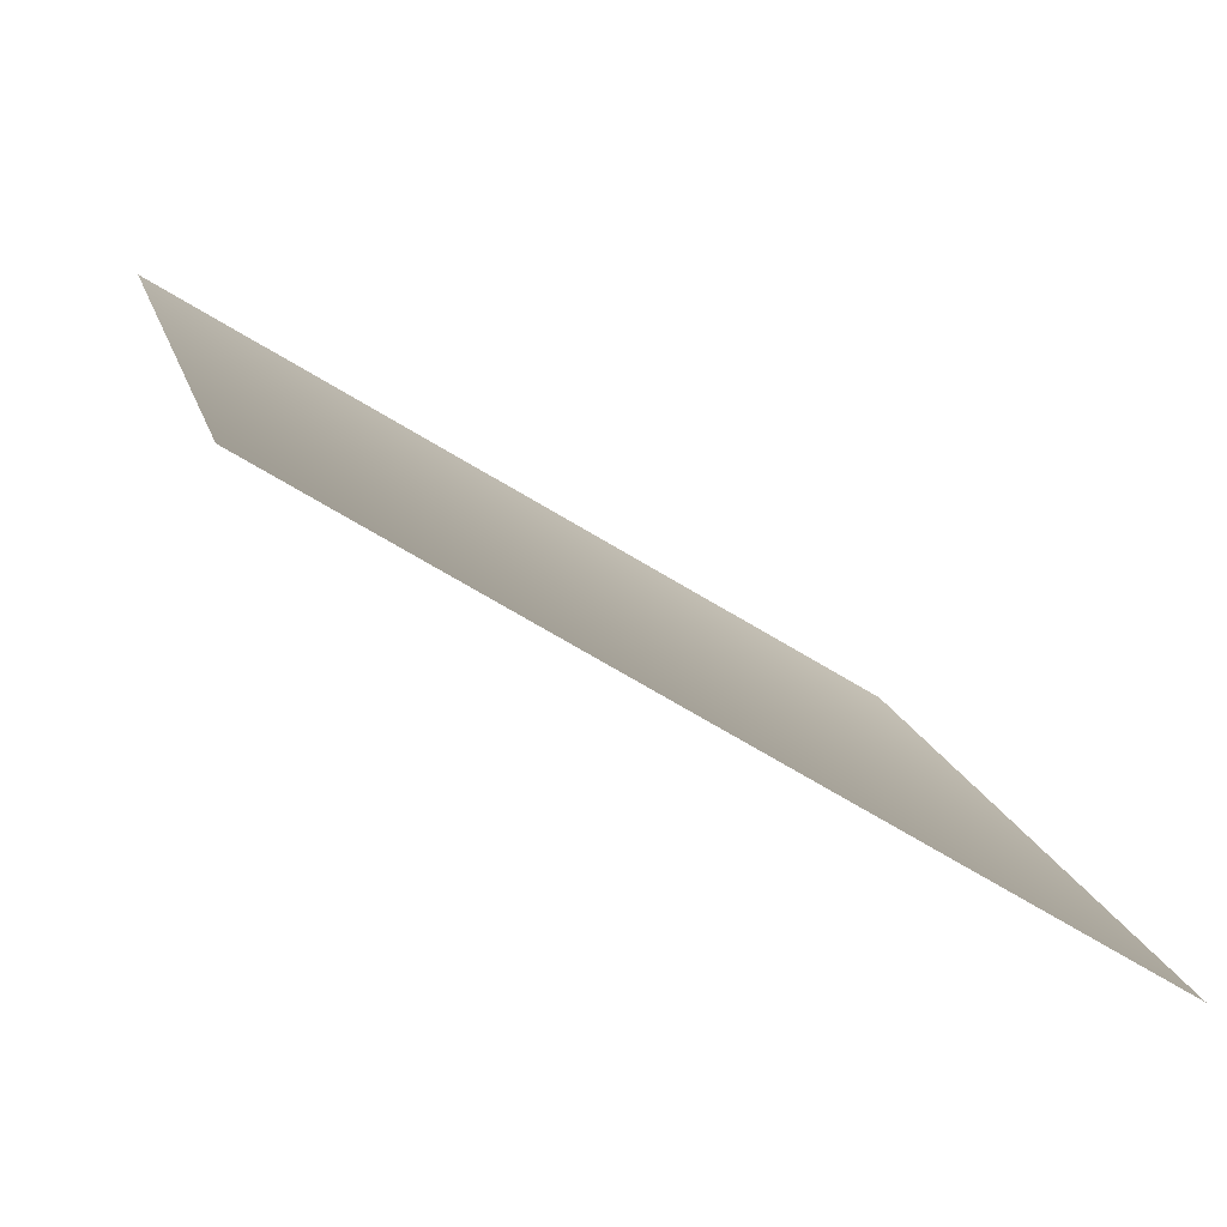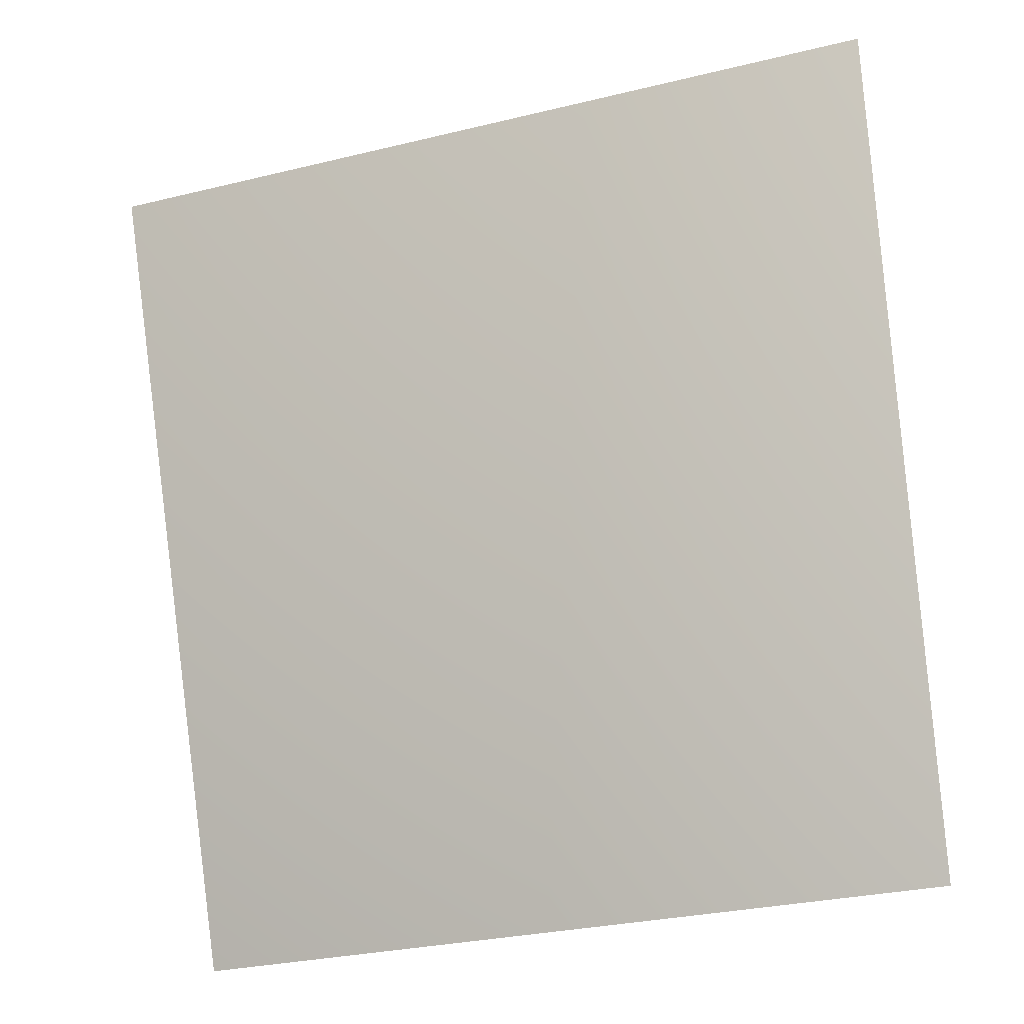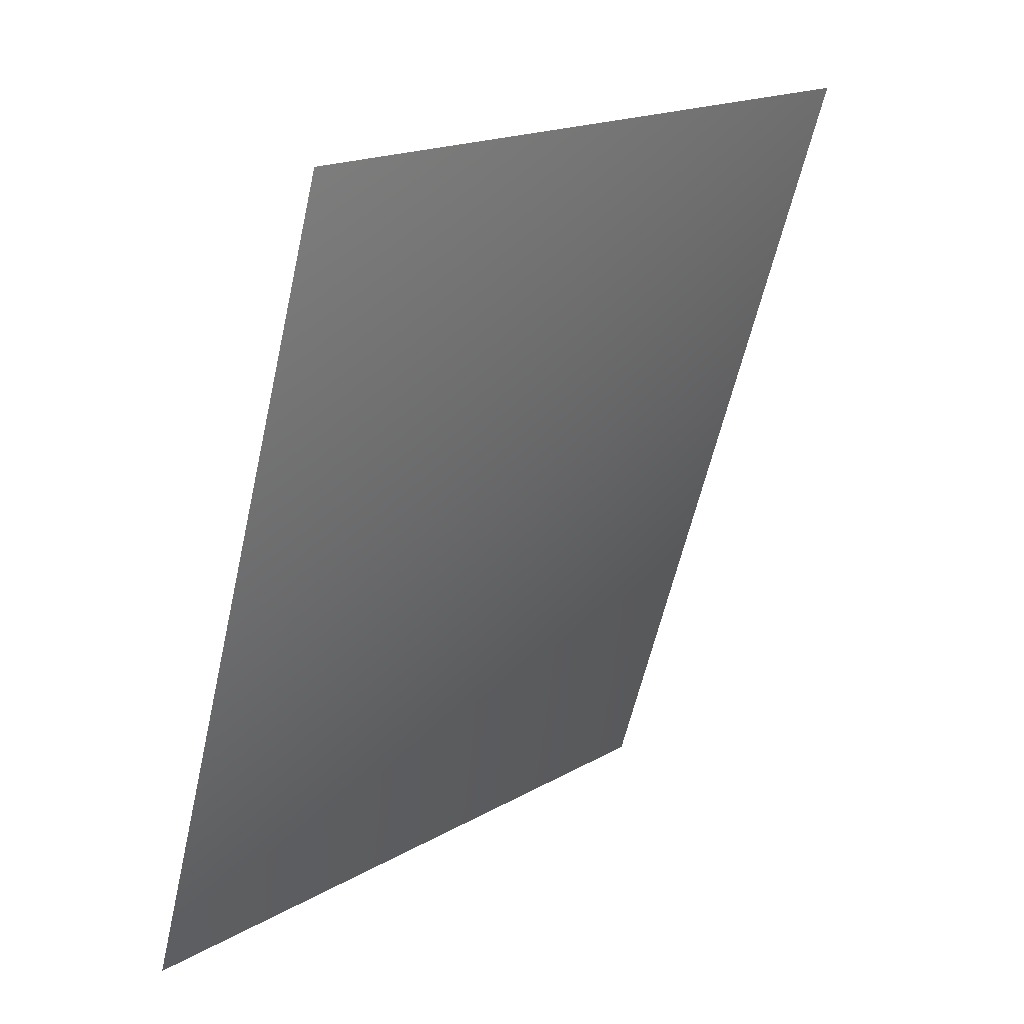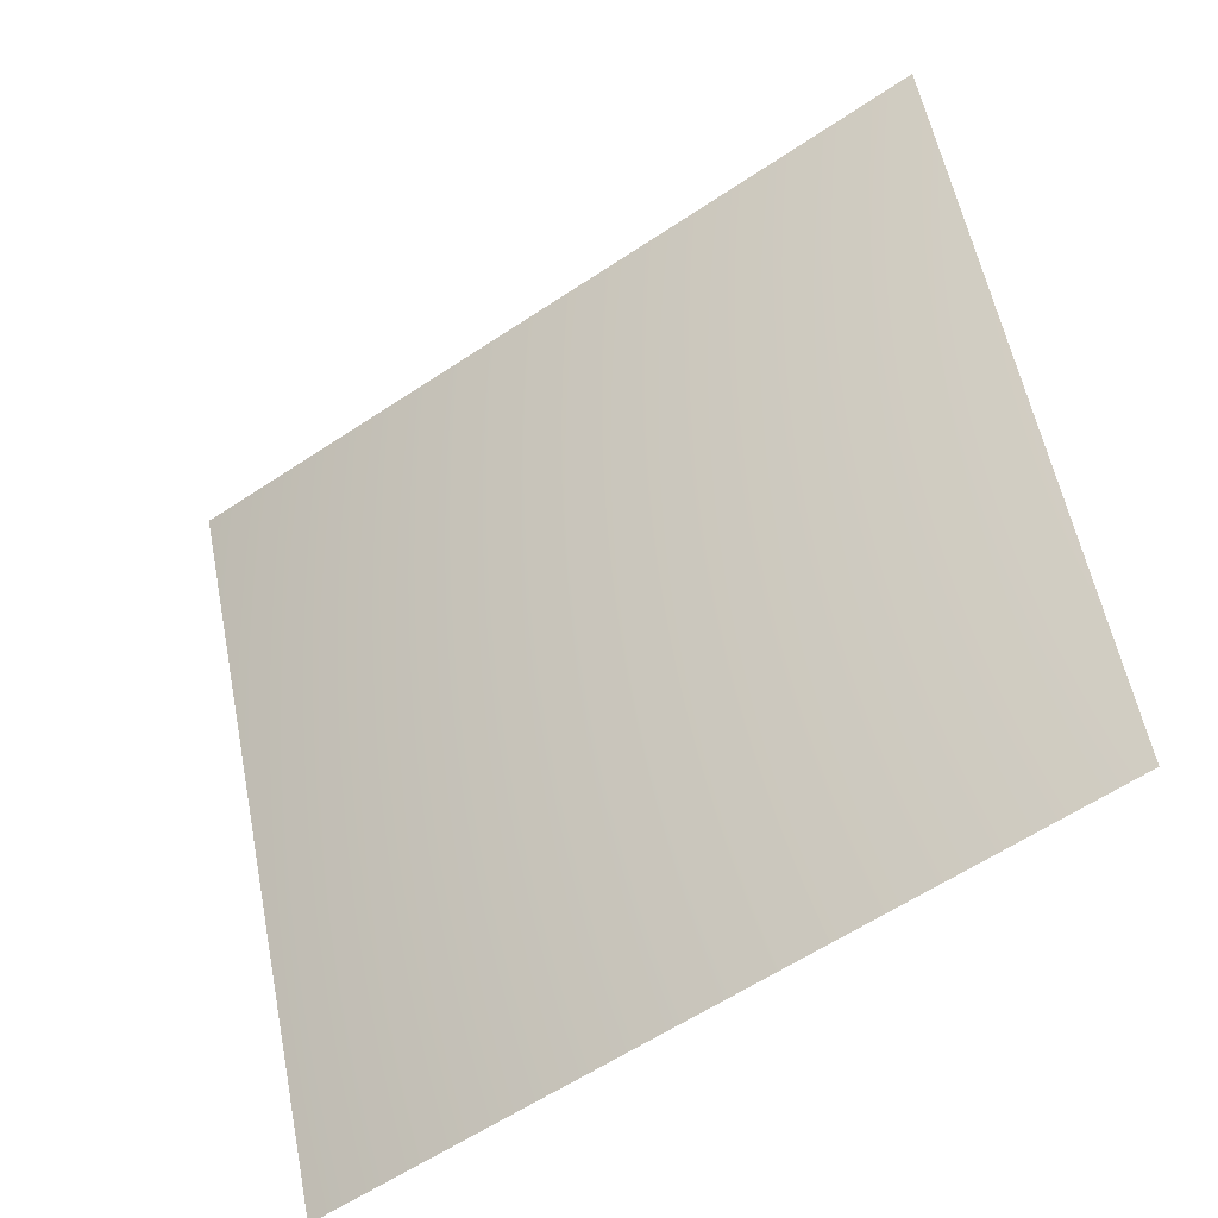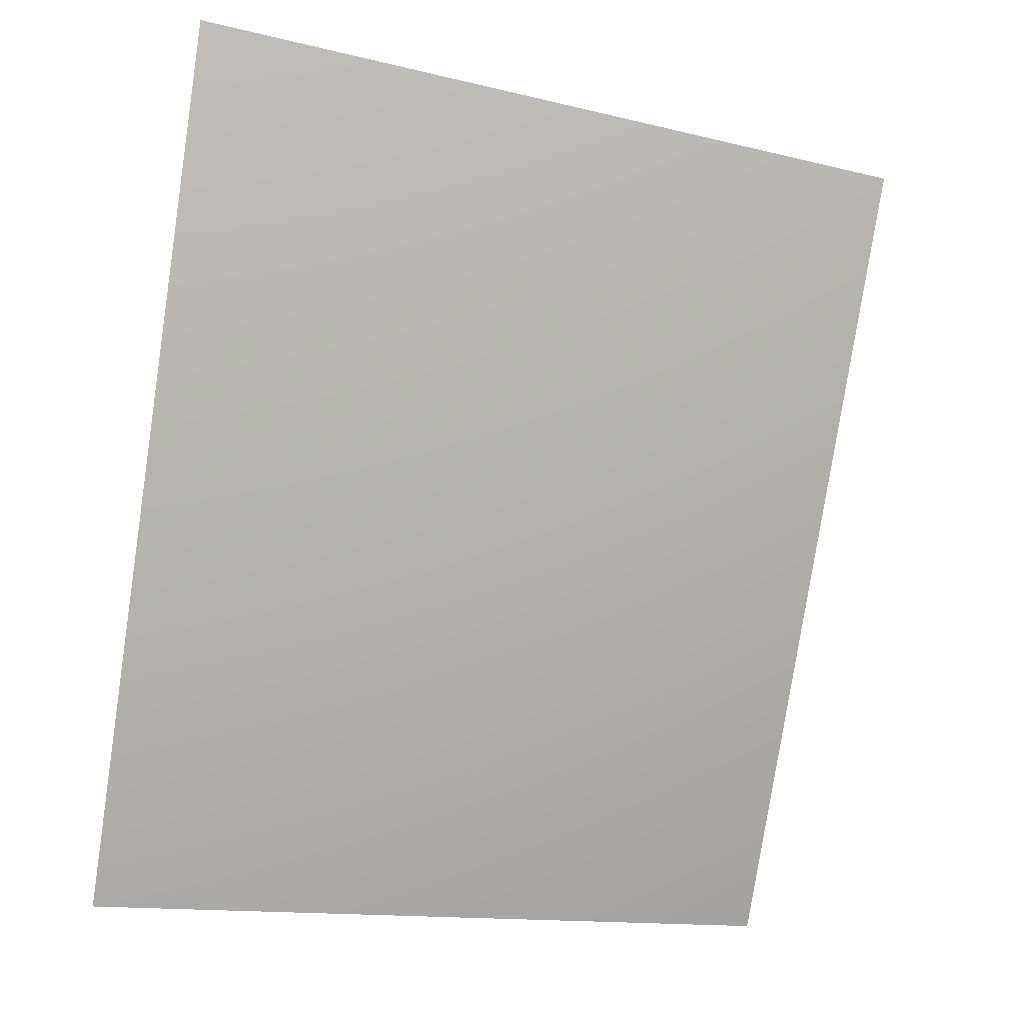
<metadata>
{"format":"obj","ext":"obj","renderer":"f3d","projection":"perspective","resolution":1024,"background":"white","views":[{"elev":-37.6,"azim":70.5,"up":"+Z"},{"elev":-26.6,"azim":-107.9,"up":"+Y"},{"elev":15.3,"azim":178.2,"up":"+Y"},{"elev":-58.4,"azim":-94.5,"up":"+Y"},{"elev":-12.0,"azim":-161.3,"up":"+Y"}]}
</metadata>
<code>
v -6293 -3135 -4205
v -5352 -3135 -5352
v -5681 -1598 -5681
v -6681 -1598 -4464
f 1 2 3
f 1 3 4

</code>
